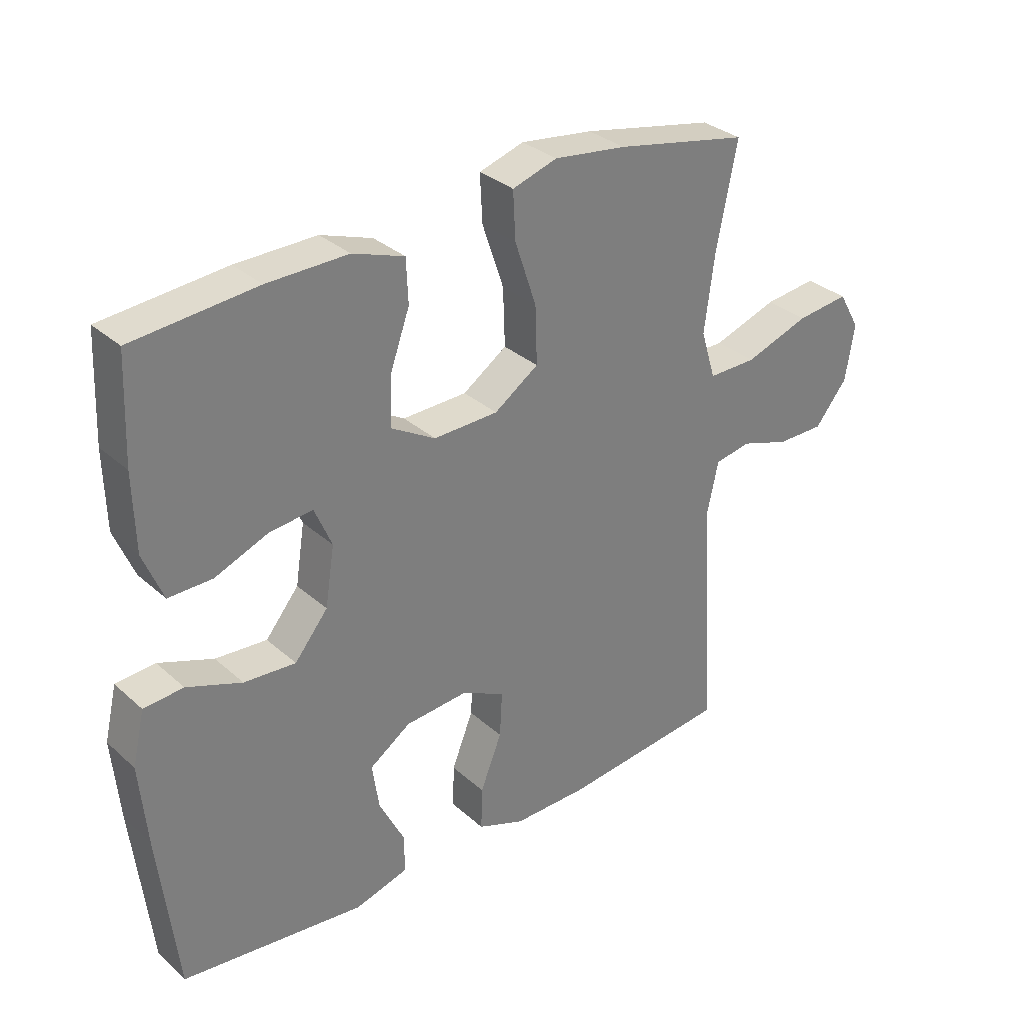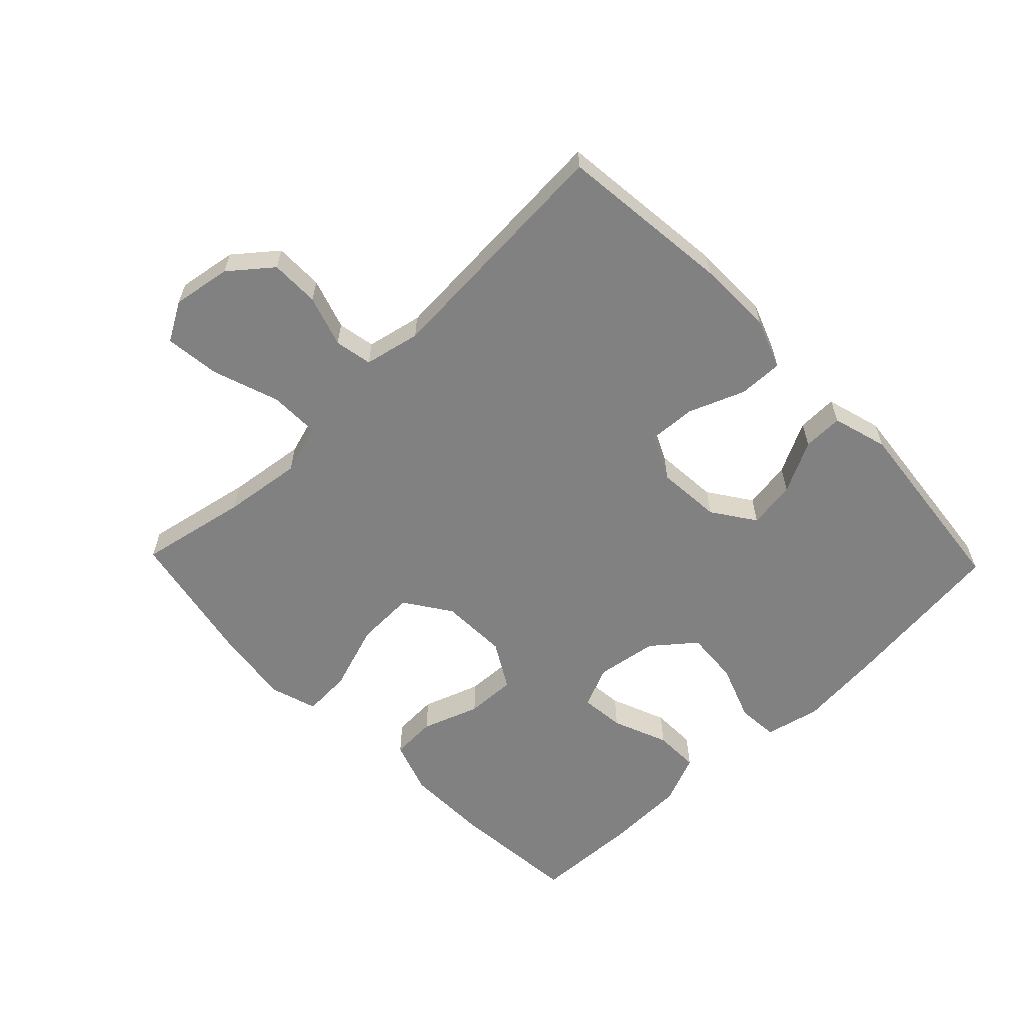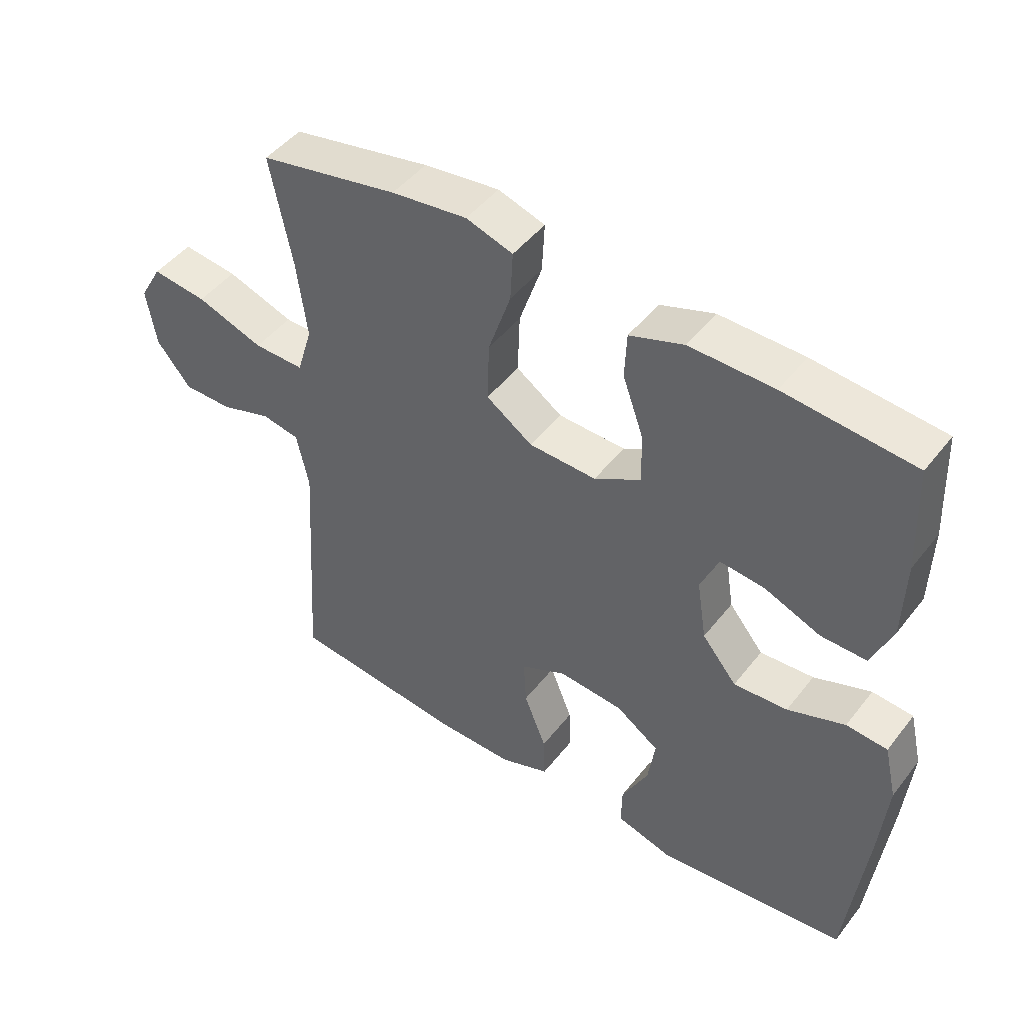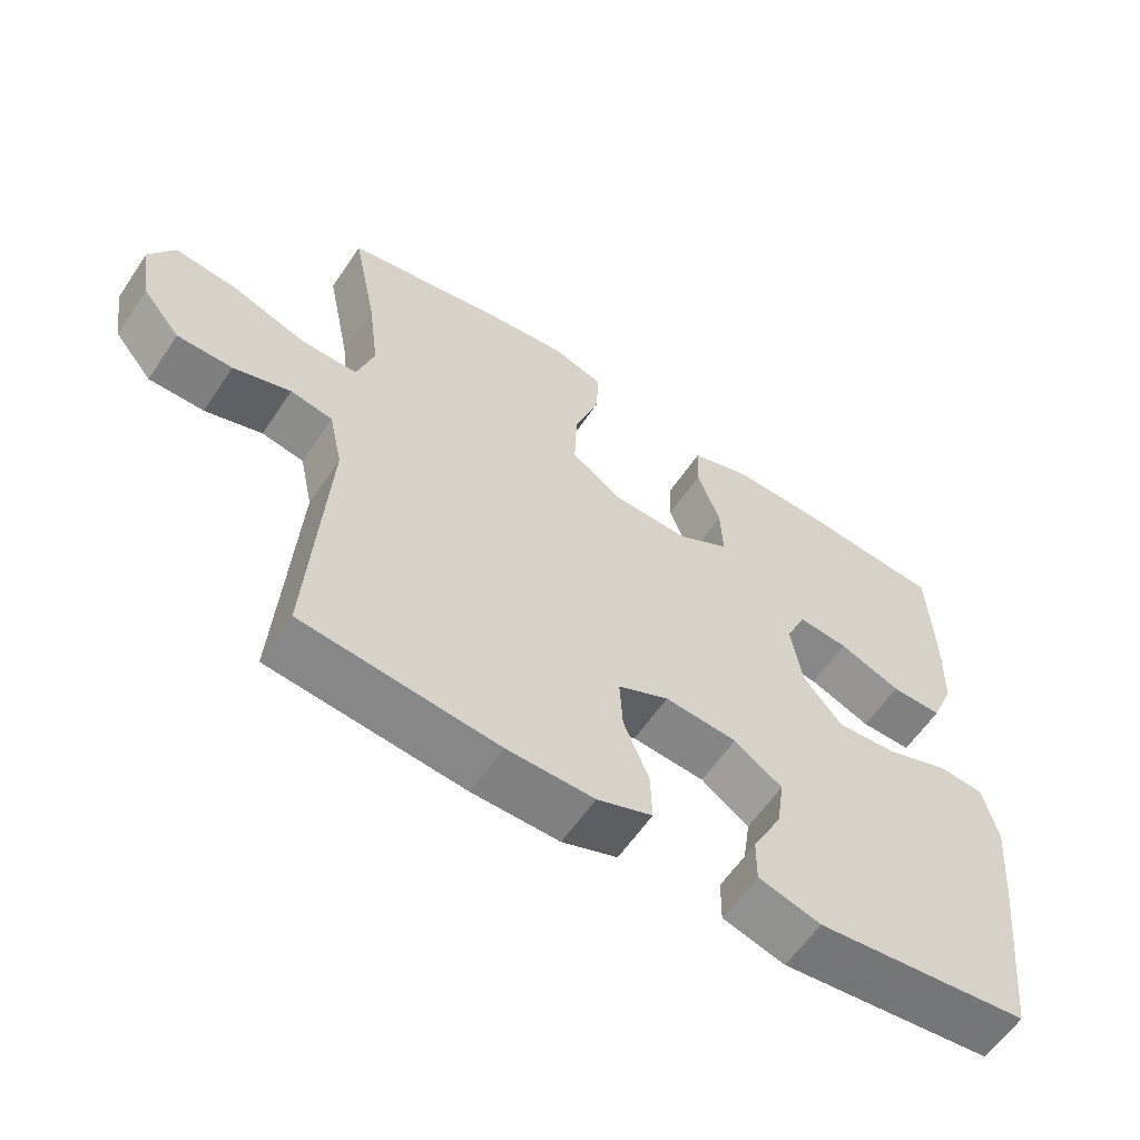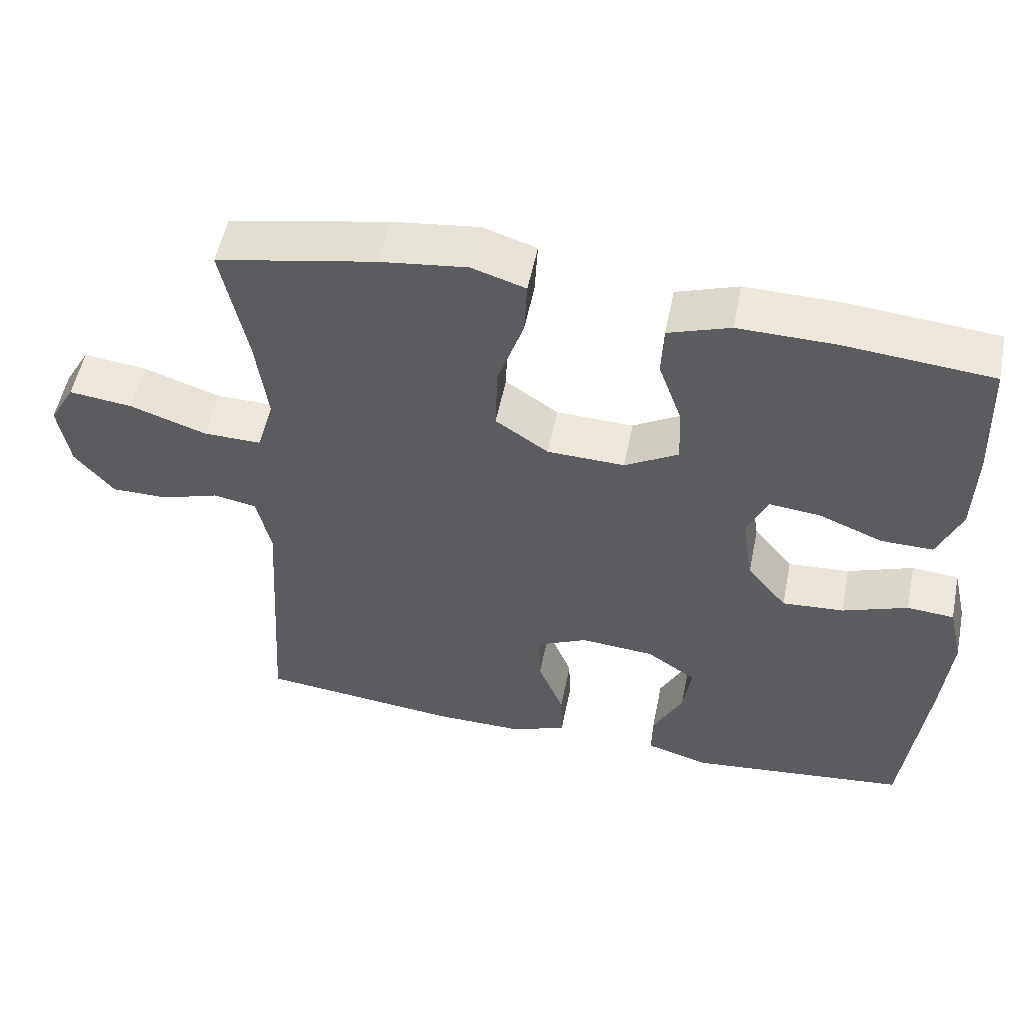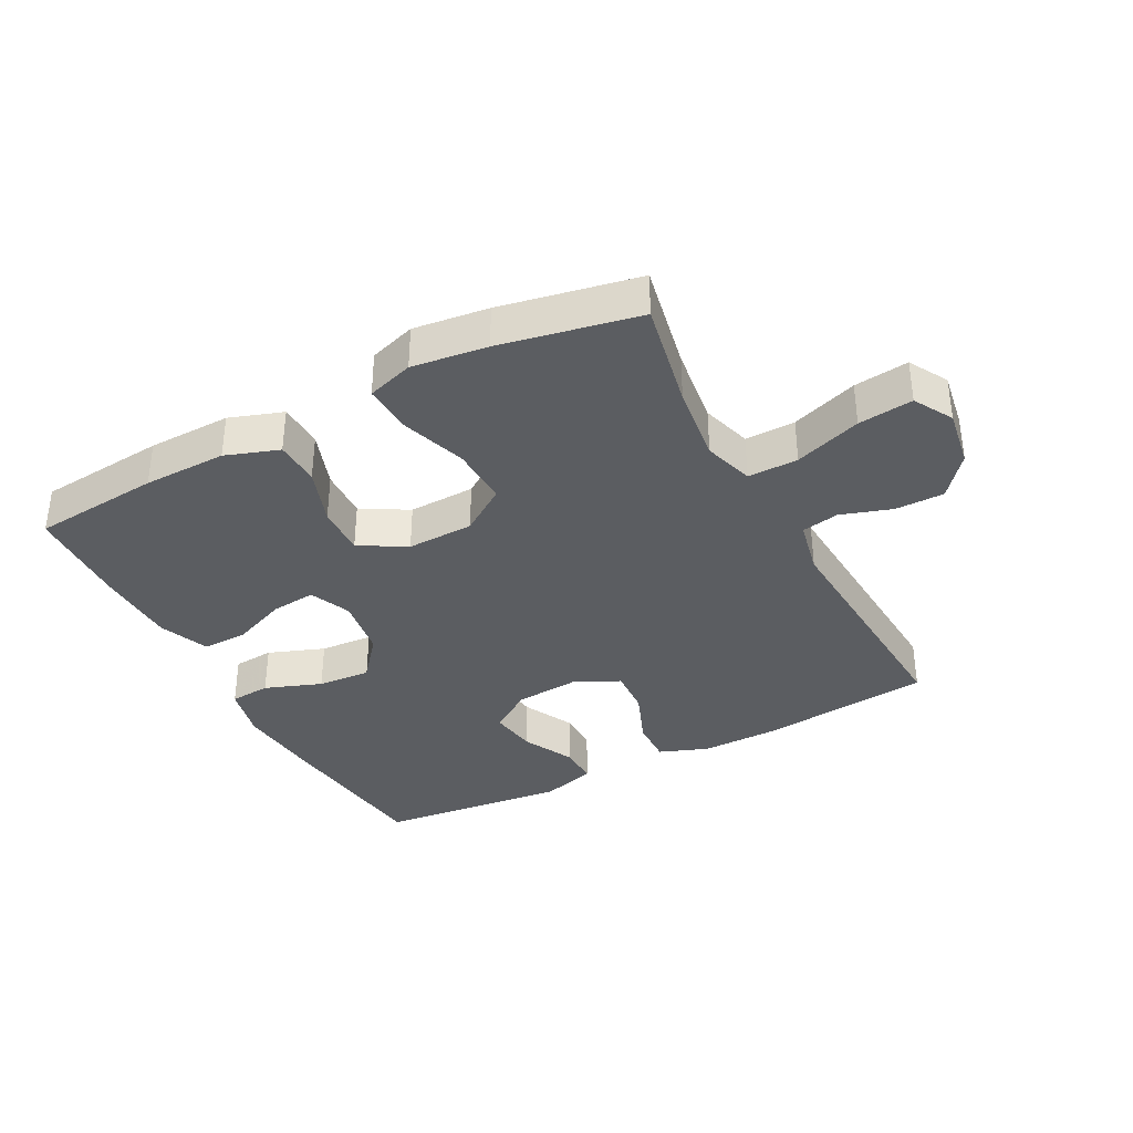
<metadata>
{"format":"obj","ext":"obj","renderer":"f3d","projection":"perspective","resolution":1024,"background":"white","views":[{"elev":31.8,"azim":-39.0,"up":"+Z"},{"elev":-60.4,"azim":134.0,"up":"+Y"},{"elev":46.9,"azim":-144.2,"up":"+Z"},{"elev":-59.8,"azim":146.2,"up":"+Z"},{"elev":53.6,"azim":-168.6,"up":"+Z"},{"elev":-36.1,"azim":27.8,"up":"+Y"}]}
</metadata>
<code>
v -0.5 0.07 0.5
v -0.299 0.07 0.518
v -0.168 0.07 0.52
v -0.084 0.07 0.491
v -0.081 0.07 0.42
v -0.113 0.07 0.33
v -0.116 0.07 0.251
v -0.043 0.07 0.209
v 0.062 0.07 0.212
v 0.134 0.07 0.261
v 0.131 0.07 0.354
v 0.096 0.07 0.458
v 0.092 0.07 0.535
v 0.165 0.07 0.558
v 0.283 0.07 0.543
v 0.5 0.07 0.5
v 0.466 0.07 0.33
v 0.45 0.07 0.207
v 0.474 0.07 0.128
v 0.553 0.07 0.129
v 0.658 0.07 0.165
v 0.744 0.07 0.175
v 0.779 0.07 0.114
v 0.764 0.07 0.022
v 0.711 0.07 -0.043
v 0.634 0.07 -0.043
v 0.554 0.07 -0.017
v 0.495 0.07 -0.028
v 0.476 0.07 -0.116
v 0.5 0.07 -0.5
v 0.228 0.07 -0.529
v 0.107 0.07 -0.53
v 0.03 0.07 -0.501
v 0.032 0.07 -0.431
v 0.067 0.07 -0.343
v 0.071 0.07 -0.269
v 0 0.07 -0.235
v -0.101 0.07 -0.243
v -0.168 0.07 -0.289
v -0.157 0.07 -0.364
v -0.116 0.07 -0.445
v -0.115 0.07 -0.508
v -0.202 0.07 -0.533
v -0.5 0.07 -0.5
v -0.53 0.07 -0.238
v -0.542 0.07 -0.105
v -0.522 0.07 -0.019
v -0.458 0.07 -0.014
v -0.369 0.07 -0.047
v -0.285 0.07 -0.053
v -0.231 0.07 0.013
v -0.216 0.07 0.109
v -0.244 0.07 0.174
v -0.314 0.07 0.167
v -0.401 0.07 0.132
v -0.472 0.07 0.131
v -0.504 0.07 0.209
v -0.507 0.07 0.333
v -0.5 0 0.5
v -0.299 0 0.518
v -0.168 0 0.52
v -0.084 0 0.491
v -0.081 0 0.42
v -0.113 0 0.33
v -0.116 0 0.251
v -0.043 0 0.209
v 0.062 0 0.212
v 0.134 0 0.261
v 0.131 0 0.354
v 0.096 0 0.458
v 0.092 0 0.535
v 0.165 0 0.558
v 0.283 0 0.543
v 0.5 0 0.5
v 0.466 0 0.33
v 0.45 0 0.207
v 0.474 0 0.128
v 0.553 0 0.129
v 0.658 0 0.165
v 0.744 0 0.175
v 0.779 0 0.114
v 0.764 0 0.022
v 0.711 0 -0.043
v 0.634 0 -0.043
v 0.554 0 -0.017
v 0.495 0 -0.028
v 0.476 0 -0.116
v 0.5 0 -0.5
v 0.228 0 -0.529
v 0.107 0 -0.53
v 0.03 0 -0.501
v 0.032 0 -0.431
v 0.067 0 -0.343
v 0.071 0 -0.269
v 0 0 -0.235
v -0.101 0 -0.243
v -0.168 0 -0.289
v -0.157 0 -0.364
v -0.116 0 -0.445
v -0.115 0 -0.508
v -0.202 0 -0.533
v -0.5 0 -0.5
v -0.53 0 -0.238
v -0.542 0 -0.105
v -0.522 0 -0.019
v -0.458 0 -0.014
v -0.369 0 -0.047
v -0.285 0 -0.053
v -0.231 0 0.013
v -0.216 0 0.109
v -0.244 0 0.174
v -0.314 0 0.167
v -0.401 0 0.132
v -0.472 0 0.131
v -0.504 0 0.209
v -0.507 0 0.333
f 54 55 56 57
f 53 54 57 58
f 46 47 48 49
f 46 49 50
f 45 46 50
f 44 45 50
f 43 44 50 51
f 40 41 42 43
f 39 40 43 51
f 32 33 34 35
f 32 35 36
f 29 30 31 32
f 28 29 32 36
f 24 25 26 27
f 22 23 24 27
f 20 21 22 27
f 19 20 27 28
f 18 19 28 36
f 14 15 16 17
f 11 12 13 14
f 10 11 14 17
f 9 10 17 18
f 3 4 5 6
f 3 6 7
f 2 3 7
f 53 58 1 2
f 52 53 2 7
f 38 39 51 52
f 37 38 52 7
f 36 37 7 8
f 8 9 18 36
f 115 114 113 112
f 116 115 112 111
f 107 106 105 104
f 108 107 104
f 108 104 103
f 108 103 102
f 109 108 102 101
f 101 100 99 98
f 109 101 98 97
f 93 92 91 90
f 94 93 90
f 90 89 88 87
f 94 90 87 86
f 85 84 83 82
f 85 82 81 80
f 85 80 79 78
f 86 85 78 77
f 94 86 77 76
f 75 74 73 72
f 72 71 70 69
f 75 72 69 68
f 76 75 68 67
f 64 63 62 61
f 65 64 61
f 65 61 60
f 60 59 116 111
f 65 60 111 110
f 110 109 97 96
f 65 110 96 95
f 66 65 95 94
f 94 76 67 66
f 1 59 60 2
f 2 60 61 3
f 3 61 62 4
f 4 62 63 5
f 5 63 64 6
f 6 64 65 7
f 7 65 66 8
f 8 66 67 9
f 9 67 68 10
f 10 68 69 11
f 11 69 70 12
f 12 70 71 13
f 13 71 72 14
f 14 72 73 15
f 15 73 74 16
f 16 74 75 17
f 17 75 76 18
f 18 76 77 19
f 19 77 78 20
f 20 78 79 21
f 21 79 80 22
f 22 80 81 23
f 23 81 82 24
f 24 82 83 25
f 25 83 84 26
f 26 84 85 27
f 27 85 86 28
f 28 86 87 29
f 29 87 88 30
f 30 88 89 31
f 31 89 90 32
f 32 90 91 33
f 33 91 92 34
f 34 92 93 35
f 35 93 94 36
f 36 94 95 37
f 37 95 96 38
f 38 96 97 39
f 39 97 98 40
f 40 98 99 41
f 41 99 100 42
f 42 100 101 43
f 43 101 102 44
f 44 102 103 45
f 45 103 104 46
f 46 104 105 47
f 47 105 106 48
f 48 106 107 49
f 49 107 108 50
f 50 108 109 51
f 51 109 110 52
f 52 110 111 53
f 53 111 112 54
f 54 112 113 55
f 55 113 114 56
f 56 114 115 57
f 57 115 116 58
f 58 116 59 1

</code>
